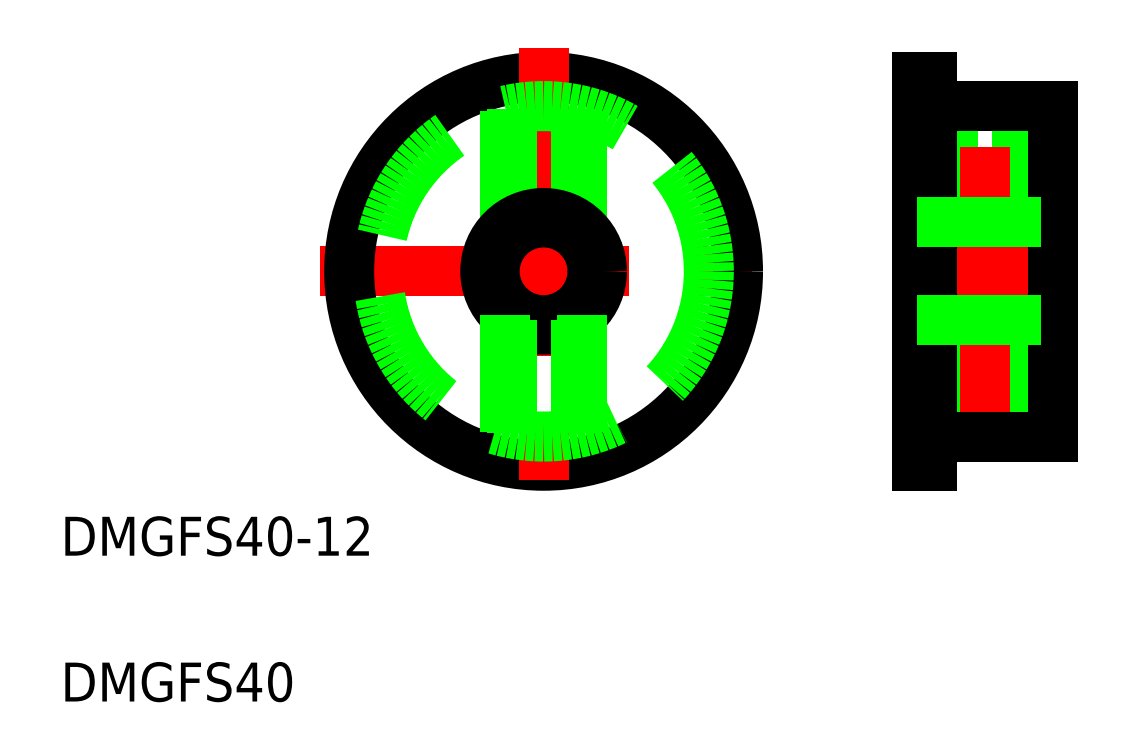
<metadata>
{"format":"dxf","ext":"dxf","renderer":"ezdxf+matplotlib","layout":"modelspace","background":"white","min_lineweight":24,"dpi":150}
</metadata>
<code>
0
SECTION
2
ENTITIES
0
LINE
8
CENTER
10
46.49
20
116
30
0
11
92.49
21
116
31
0
0
CIRCLE
8
0
10
69.49
20
116
30
0
40
20
0
TEXT
8
0
10
19.81
20
86.79
30
0
40
4
1
DMGFS40-12
0
TEXT
8
0
10
19.81
20
71.79
30
0
40
4
1
DMGFS40
0
LINE
8
CENTER
10
69.49
20
139
30
0
11
69.49
21
93.05
31
0
0
LINE
8
0
10
72.79
20
132.7
30
0
11
72.79
21
121.1
31
0
0
LINE
8
0
10
66.19
20
132.7
30
0
11
66.19
21
121.1
31
0
0
LINE
8
0
10
65.49
20
132.6
30
0
11
65.49
21
120.5
31
0
0
LINE
8
0
10
73.49
20
132.6
30
0
11
73.49
21
120.5
31
0
0
CIRCLE
8
0
10
69.49
20
116
30
0
40
5.028
0
CIRCLE
8
0
10
69.49
20
116
30
0
40
6
0
CIRCLE
8
0
10
69.49
20
116
30
0
40
17
0
LINE
8
0
10
73.49
20
111.6
30
0
11
73.49
21
99.52
31
0
0
LINE
8
0
10
72.79
20
111
30
0
11
72.79
21
99.37
31
0
0
LINE
8
0
10
66.19
20
111
30
0
11
66.19
21
99.37
31
0
0
LINE
8
0
10
65.49
20
111.6
30
0
11
65.49
21
99.52
31
0
0
LINE
8
0
10
121.9
20
122
30
0
11
107.9
21
122
31
0
0
LINE
8
0
10
110.9
20
110
30
0
11
110.9
21
99.05
31
0
0
LINE
8
0
10
111.6
20
110
30
0
11
111.6
21
99.05
31
0
0
LINE
8
0
10
118.2
20
110
30
0
11
118.2
21
99.05
31
0
0
LINE
8
0
10
118.9
20
110
30
0
11
118.9
21
99.05
31
0
0
LINE
8
0
10
107.9
20
110
30
0
11
121.9
21
110
31
0
0
LINE
8
0
10
111.6
20
133
30
0
11
111.6
21
122
31
0
0
LINE
8
0
10
110.9
20
133
30
0
11
110.9
21
122
31
0
0
LINE
8
0
10
118.2
20
133
30
0
11
118.2
21
122
31
0
0
LINE
8
0
10
118.9
20
133
30
0
11
118.9
21
122
31
0
0
LINE
8
CENTER
10
114.9
20
97.05
30
0
11
114.9
21
135
31
0
0
LINE
8
CENTER
10
123.9
20
116
30
0
11
105.9
21
116
31
0
0
LINE
8
0
10
121.9
20
133
30
0
11
121.9
21
99.05
31
0
0
LINE
8
0
10
109.4
20
99.05
30
0
11
121.9
21
99.05
31
0
0
LINE
8
0
10
109.4
20
133
30
0
11
121.9
21
133
31
0
0
LINE
8
0
10
109.4
20
96.05
30
0
11
109.4
21
136
31
0
0
LINE
8
0
10
107.9
20
96.05
30
0
11
107.9
21
136
31
0
0
LINE
8
0
10
107.9
20
96.05
30
0
11
109.4
21
96.05
31
0
0
LINE
8
0
10
107.9
20
136
30
0
11
109.4
21
136
31
0
0
LINE
8
0
10
107.9
20
121.1
30
0
11
121.9
21
121.1
31
0
0
LINE
8
0
10
107.9
20
111
30
0
11
121.9
21
111
31
0
0
ENDSEC
0
EOF

</code>
